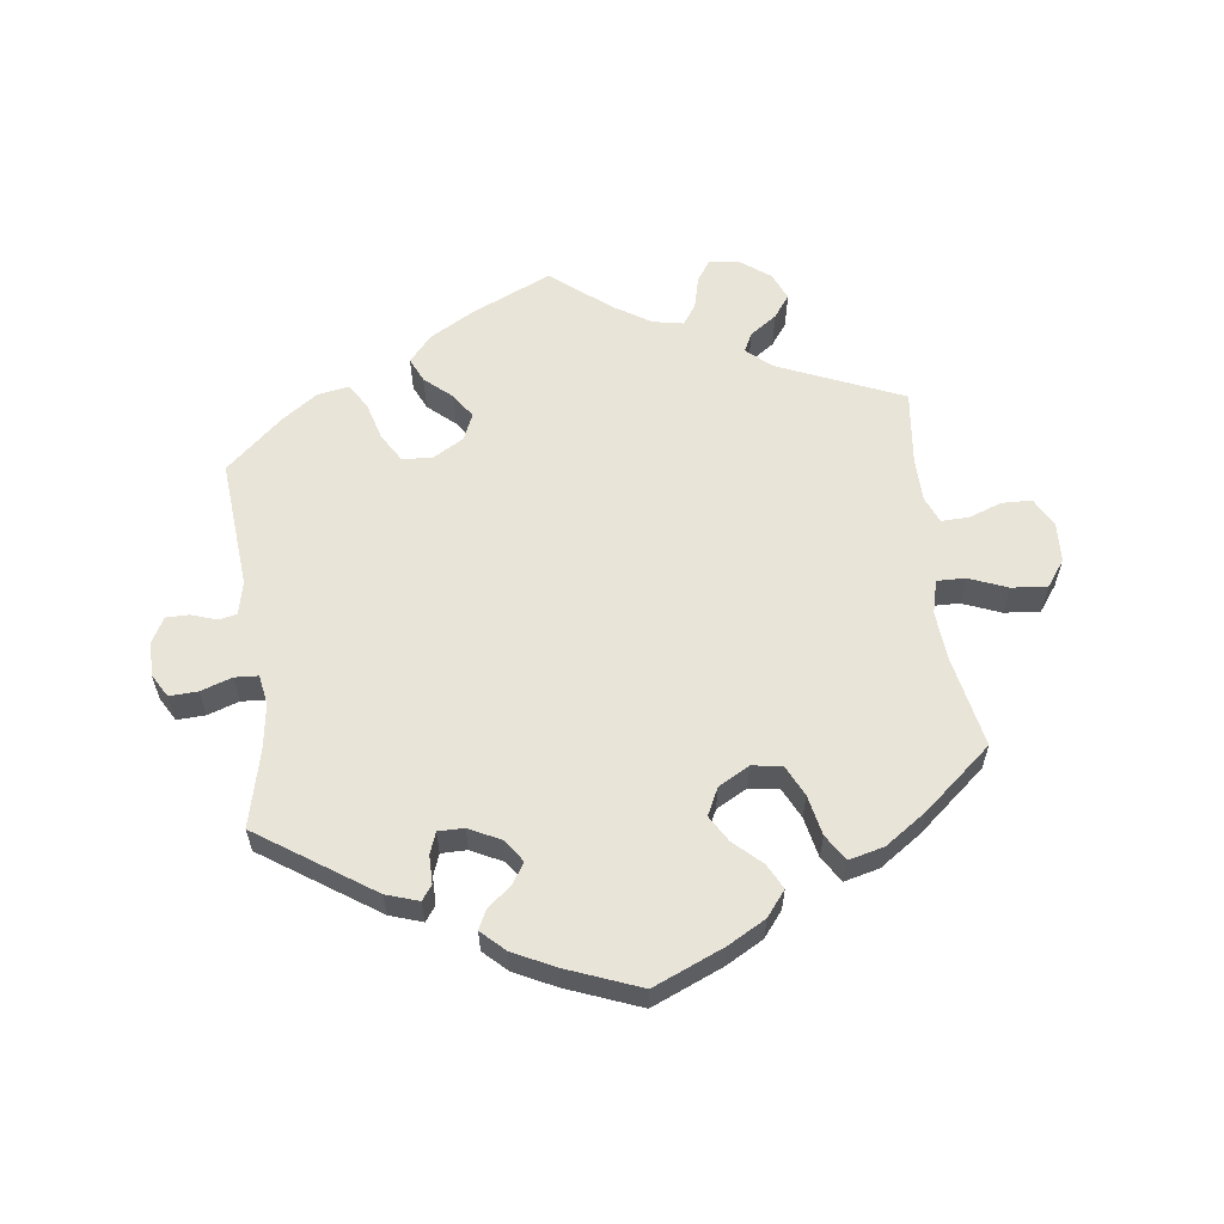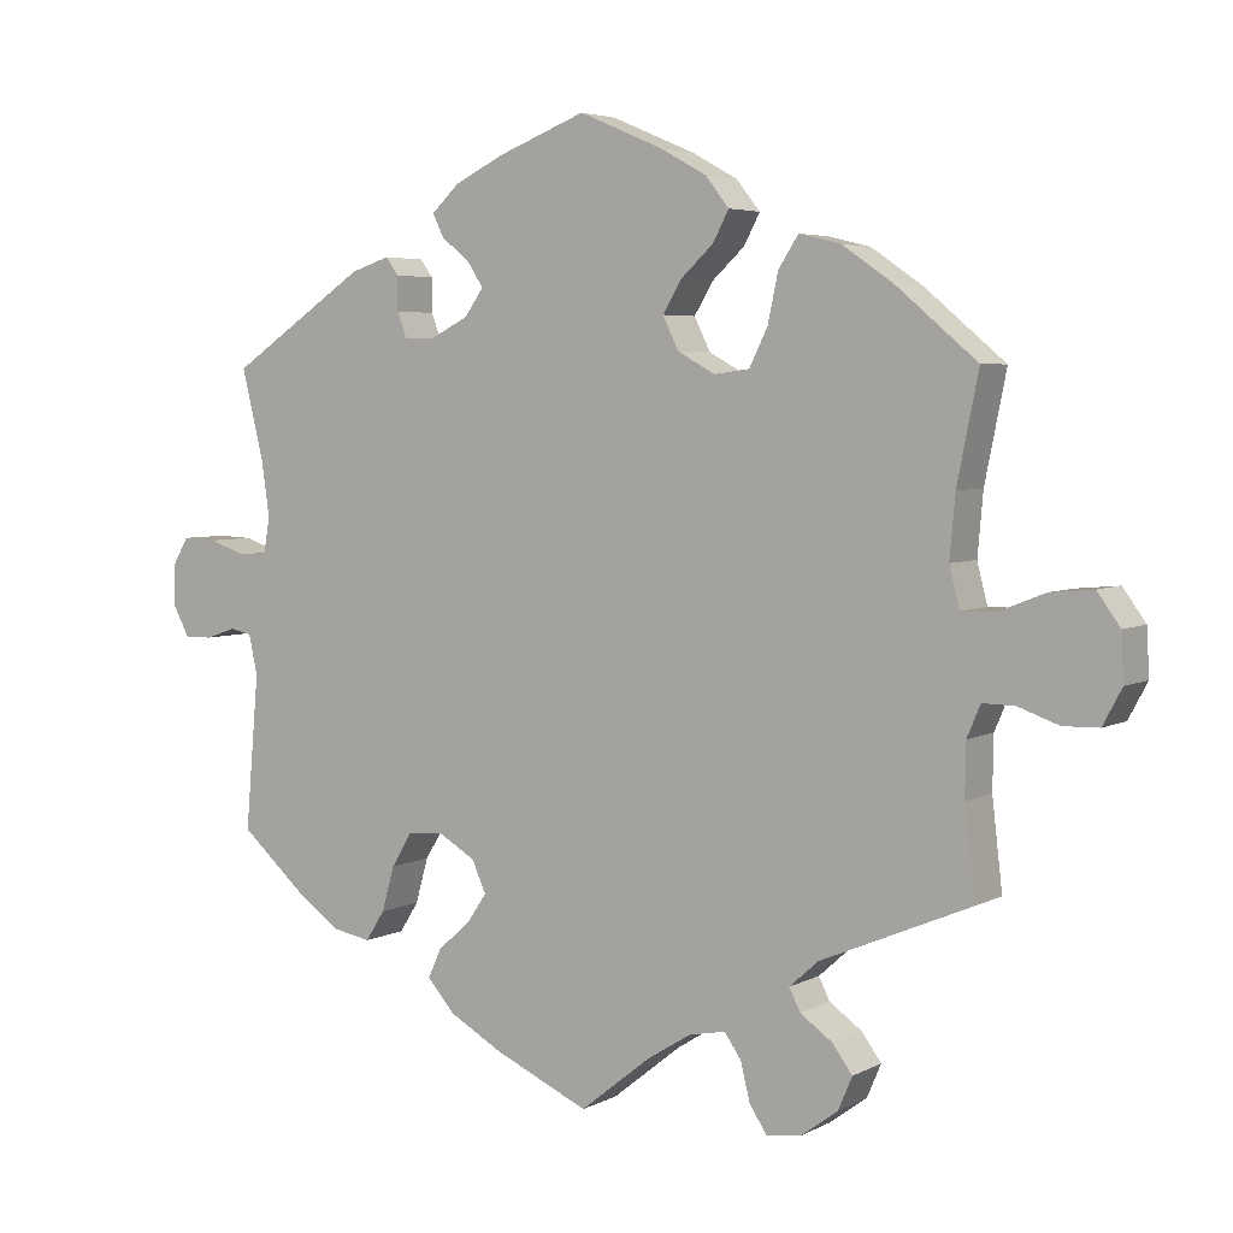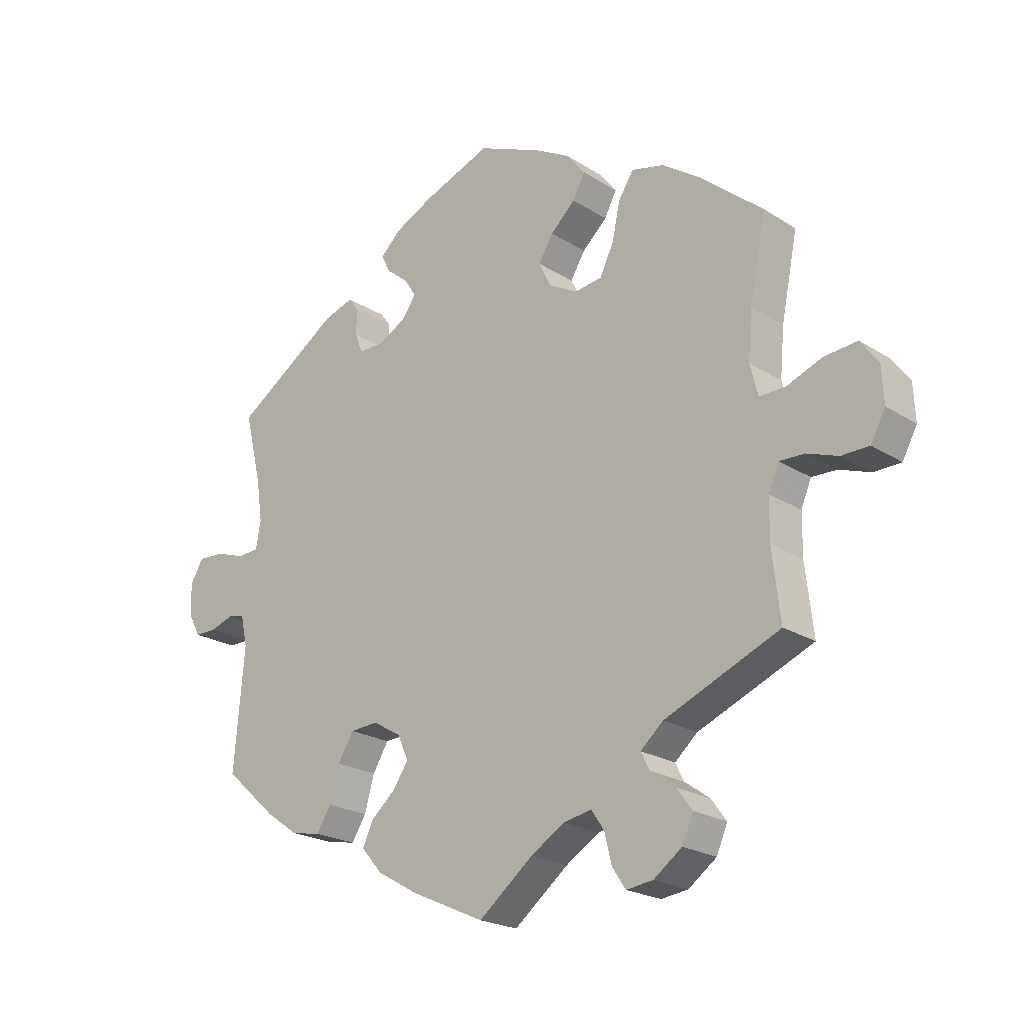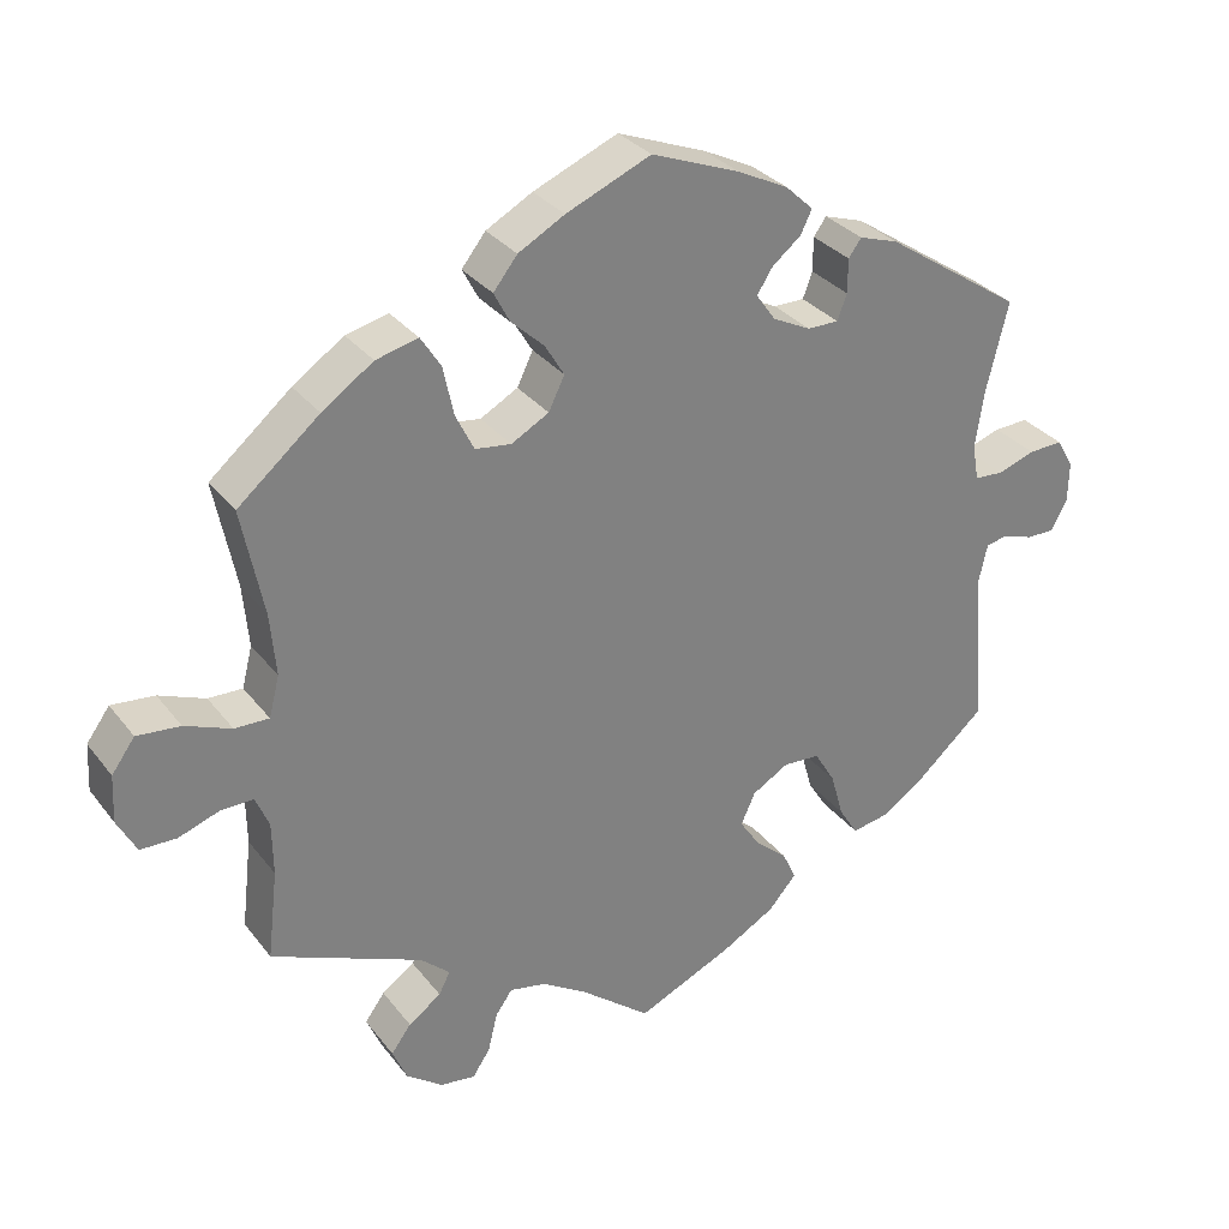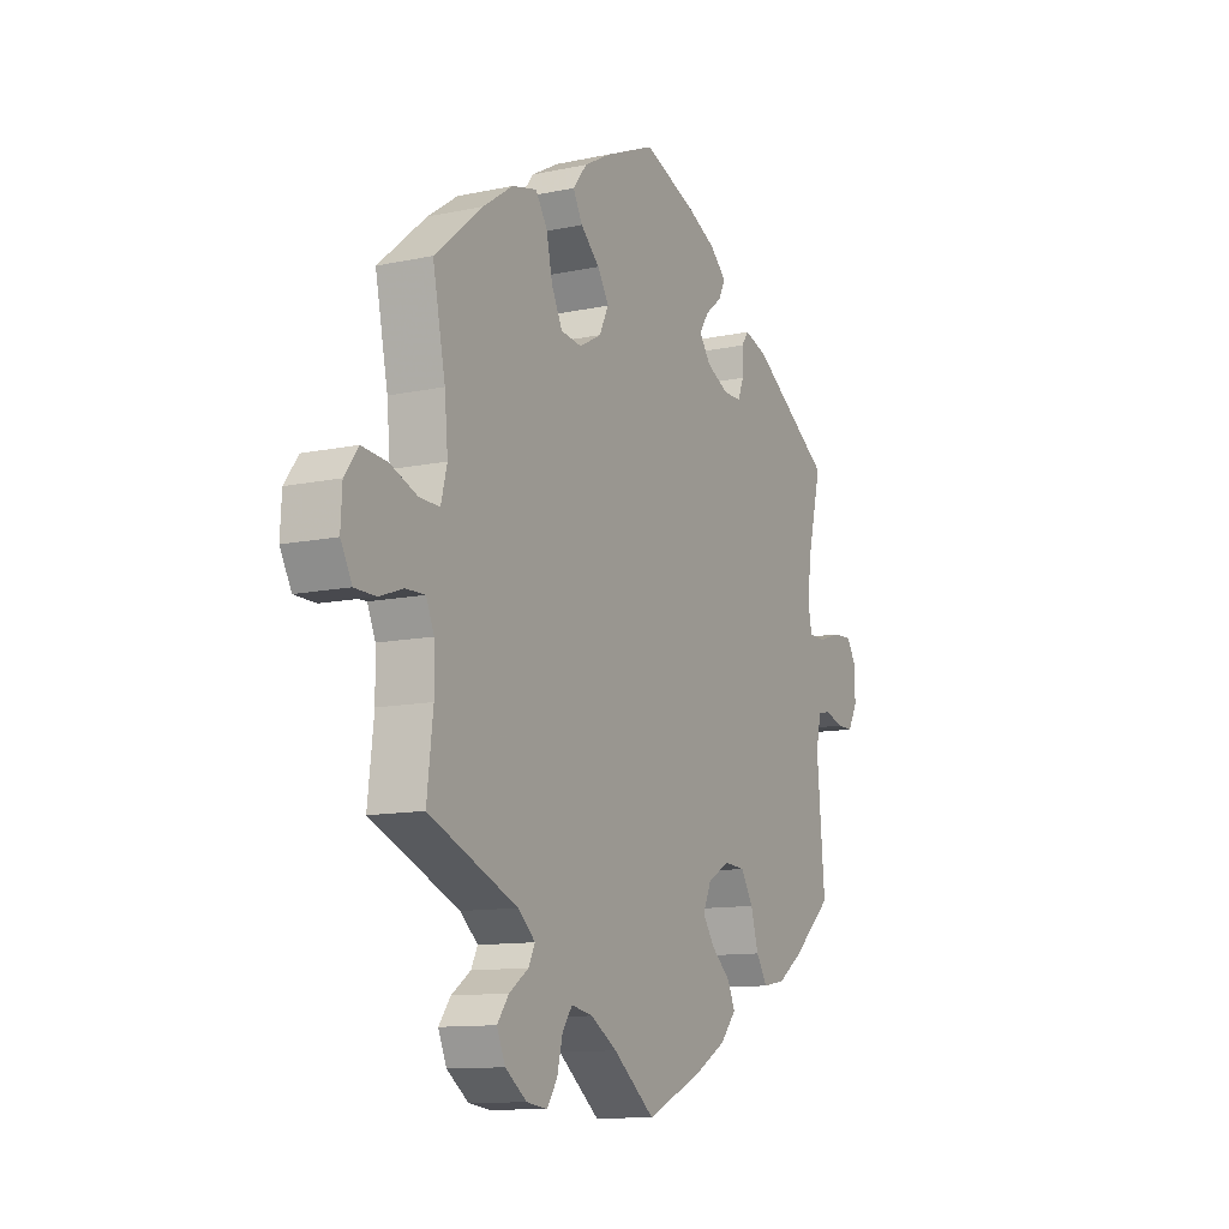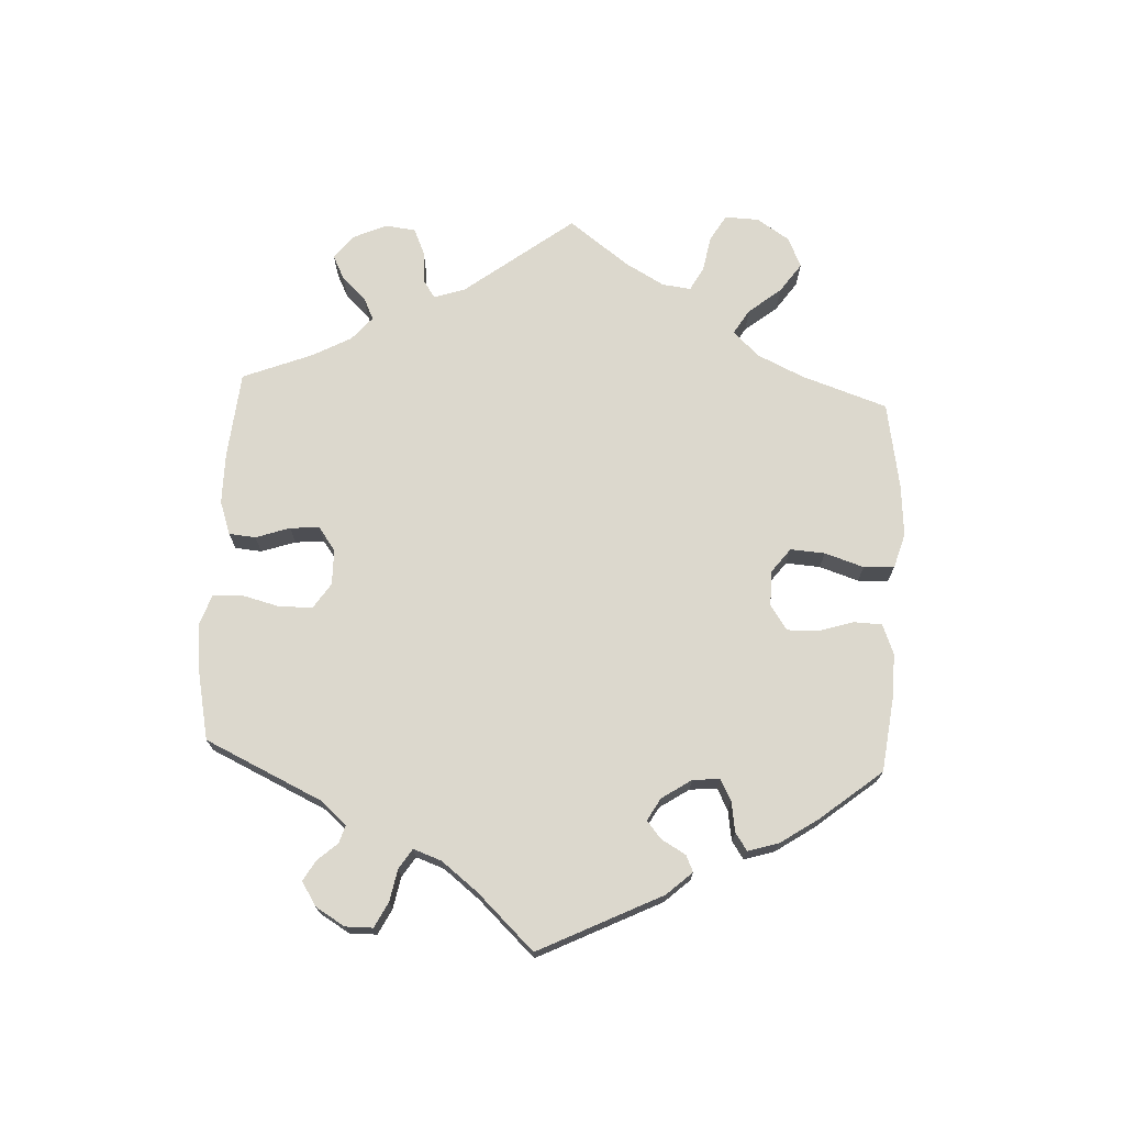
<metadata>
{"format":"obj","ext":"obj","renderer":"f3d","projection":"perspective","resolution":1024,"background":"white","views":[{"elev":59.8,"azim":-7.2,"up":"+Y"},{"elev":4.5,"azim":32.2,"up":"+Z"},{"elev":-21.7,"azim":42.0,"up":"+Z"},{"elev":31.0,"azim":149.2,"up":"+Z"},{"elev":-11.5,"azim":117.4,"up":"+Z"},{"elev":72.5,"azim":-57.2,"up":"+Y"}]}
</metadata>
<code>
v -0.327 0.07 0.405
v -0.278 0.07 0.421
v -0.262 0.07 0.399
v -0.262 0.07 0.356
v -0.25 0.07 0.324
v -0.211 0.07 0.324
v -0.163 0.07 0.348
v -0.139 0.07 0.382
v -0.159 0.07 0.413
v -0.195 0.07 0.442
v -0.209 0.07 0.471
v -0.174 0.07 0.504
v -0.111 0.07 0.535
v 0 0.07 0.578
v 0.106 0.07 0.533
v 0.164 0.07 0.501
v 0.194 0.07 0.463
v 0.174 0.07 0.425
v 0.133 0.07 0.387
v 0.109 0.07 0.347
v 0.129 0.07 0.306
v 0.176 0.07 0.28
v 0.221 0.07 0.286
v 0.244 0.07 0.333
v 0.257 0.07 0.394
v 0.282 0.07 0.433
v 0.335 0.07 0.42
v 0.399 0.07 0.376
v 0.501 0.07 0.29
v 0.474 0.07 0.156
v 0.467 0.07 0.078
v 0.48 0.07 0.027
v 0.523 0.07 0.028
v 0.581 0.07 0.051
v 0.635 0.07 0.056
v 0.664 0.07 0.016
v 0.667 0.07 -0.043
v 0.643 0.07 -0.088
v 0.598 0.07 -0.089
v 0.547 0.07 -0.071
v 0.506 0.07 -0.07
v 0.489 0.07 -0.11
v 0.488 0.07 -0.177
v 0.501 0.07 -0.289
v 0.312 0.07 -0.369
v 0.275 0.07 -0.402
v 0.289 0.07 -0.43
v 0.33 0.07 -0.459
v 0.355 0.07 -0.493
v 0.337 0.07 -0.535
v 0.291 0.07 -0.569
v 0.247 0.07 -0.575
v 0.225 0.07 -0.542
v 0.213 0.07 -0.493
v 0.192 0.07 -0.463
v 0.146 0.07 -0.472
v 0.09 0.07 -0.507
v 0.001 0.07 -0.578
v -0.119 0.07 -0.524
v -0.186 0.07 -0.486
v -0.221 0.07 -0.446
v -0.204 0.07 -0.409
v -0.163 0.07 -0.373
v -0.138 0.07 -0.336
v -0.156 0.07 -0.296
v -0.202 0.07 -0.269
v -0.248 0.07 -0.272
v -0.274 0.07 -0.315
v -0.29 0.07 -0.372
v -0.314 0.07 -0.41
v -0.362 0.07 -0.401
v -0.415 0.07 -0.364
v -0.501 0.07 -0.288
v -0.484 0.07 -0.092
v -0.495 0.07 -0.042
v -0.522 0.07 -0.036
v -0.561 0.07 -0.049
v -0.596 0.07 -0.049
v -0.616 0.07 -0.012
v -0.617 0.07 0.04
v -0.596 0.07 0.076
v -0.553 0.07 0.074
v -0.506 0.07 0.058
v -0.47 0.07 0.06
v -0.462 0.07 0.105
v -0.472 0.07 0.174
v -0.5 0.07 0.289
v -0.327 0 0.405
v -0.278 0 0.421
v -0.262 0 0.399
v -0.262 0 0.356
v -0.25 0 0.324
v -0.211 0 0.324
v -0.163 0 0.348
v -0.139 0 0.382
v -0.159 0 0.413
v -0.195 0 0.442
v -0.209 0 0.471
v -0.174 0 0.504
v -0.111 0 0.535
v 0 0 0.578
v 0.106 0 0.533
v 0.164 0 0.501
v 0.194 0 0.463
v 0.174 0 0.425
v 0.133 0 0.387
v 0.109 0 0.347
v 0.129 0 0.306
v 0.176 0 0.28
v 0.221 0 0.286
v 0.244 0 0.333
v 0.257 0 0.394
v 0.282 0 0.433
v 0.335 0 0.42
v 0.399 0 0.376
v 0.501 0 0.29
v 0.474 0 0.156
v 0.467 0 0.078
v 0.48 0 0.027
v 0.523 0 0.028
v 0.581 0 0.051
v 0.635 0 0.056
v 0.664 0 0.016
v 0.667 0 -0.043
v 0.643 0 -0.088
v 0.598 0 -0.089
v 0.547 0 -0.071
v 0.506 0 -0.07
v 0.489 0 -0.11
v 0.488 0 -0.177
v 0.501 0 -0.289
v 0.312 0 -0.369
v 0.275 0 -0.402
v 0.289 0 -0.43
v 0.33 0 -0.459
v 0.355 0 -0.493
v 0.337 0 -0.535
v 0.291 0 -0.569
v 0.247 0 -0.575
v 0.225 0 -0.542
v 0.213 0 -0.493
v 0.192 0 -0.463
v 0.146 0 -0.472
v 0.09 0 -0.507
v 0.001 0 -0.578
v -0.119 0 -0.524
v -0.186 0 -0.486
v -0.221 0 -0.446
v -0.204 0 -0.409
v -0.163 0 -0.373
v -0.138 0 -0.336
v -0.156 0 -0.296
v -0.202 0 -0.269
v -0.248 0 -0.272
v -0.274 0 -0.315
v -0.29 0 -0.372
v -0.314 0 -0.41
v -0.362 0 -0.401
v -0.415 0 -0.364
v -0.501 0 -0.288
v -0.484 0 -0.092
v -0.495 0 -0.042
v -0.522 0 -0.036
v -0.561 0 -0.049
v -0.596 0 -0.049
v -0.616 0 -0.012
v -0.617 0 0.04
v -0.596 0 0.076
v -0.553 0 0.074
v -0.506 0 0.058
v -0.47 0 0.06
v -0.462 0 0.105
v -0.472 0 0.174
v -0.5 0 0.289
f 86 87 1 2
f 85 86 2 3
f 84 85 3 4
f 80 81 82 83
f 80 83 84
f 79 80 84
f 76 77 78 79
f 75 76 79 84
f 74 75 84 4
f 68 69 70 71
f 67 68 71 72
f 60 61 62 63
f 60 63 64
f 57 58 59 60
f 56 57 60 64
f 55 56 64 65
f 51 52 53 54
f 51 54 55
f 50 51 55
f 47 48 49 50
f 46 47 50 55
f 45 46 55 65
f 43 44 45 65
f 37 38 39 40
f 37 40 41
f 36 37 41
f 33 34 35 36
f 32 33 36 41
f 27 28 29 30
f 27 30 31
f 24 25 26 27
f 23 24 27 31
f 22 23 31 32
f 16 17 18 19
f 16 19 20
f 15 16 20
f 14 15 20
f 13 14 20
f 12 13 20 21
f 9 10 11 12
f 8 9 12 21
f 73 74 4 5
f 67 72 73 5
f 66 67 5 6
f 42 43 65 66
f 42 66 6 7
f 22 32 41 42
f 21 22 42
f 7 8 21 42
f 89 88 174 173
f 90 89 173 172
f 91 90 172 171
f 170 169 168 167
f 171 170 167
f 171 167 166
f 166 165 164 163
f 171 166 163 162
f 91 171 162 161
f 158 157 156 155
f 159 158 155 154
f 150 149 148 147
f 151 150 147
f 147 146 145 144
f 151 147 144 143
f 152 151 143 142
f 141 140 139 138
f 142 141 138
f 142 138 137
f 137 136 135 134
f 142 137 134 133
f 152 142 133 132
f 152 132 131 130
f 127 126 125 124
f 128 127 124
f 128 124 123
f 123 122 121 120
f 128 123 120 119
f 117 116 115 114
f 118 117 114
f 114 113 112 111
f 118 114 111 110
f 119 118 110 109
f 106 105 104 103
f 107 106 103
f 107 103 102
f 107 102 101
f 107 101 100
f 108 107 100 99
f 99 98 97 96
f 108 99 96 95
f 92 91 161 160
f 92 160 159 154
f 93 92 154 153
f 153 152 130 129
f 94 93 153 129
f 129 128 119 109
f 129 109 108
f 129 108 95 94
f 1 88 89 2
f 2 89 90 3
f 3 90 91 4
f 4 91 92 5
f 5 92 93 6
f 6 93 94 7
f 7 94 95 8
f 8 95 96 9
f 9 96 97 10
f 10 97 98 11
f 11 98 99 12
f 12 99 100 13
f 13 100 101 14
f 14 101 102 15
f 15 102 103 16
f 16 103 104 17
f 17 104 105 18
f 18 105 106 19
f 19 106 107 20
f 20 107 108 21
f 21 108 109 22
f 22 109 110 23
f 23 110 111 24
f 24 111 112 25
f 25 112 113 26
f 26 113 114 27
f 27 114 115 28
f 28 115 116 29
f 29 116 117 30
f 30 117 118 31
f 31 118 119 32
f 32 119 120 33
f 33 120 121 34
f 34 121 122 35
f 35 122 123 36
f 36 123 124 37
f 37 124 125 38
f 38 125 126 39
f 39 126 127 40
f 40 127 128 41
f 41 128 129 42
f 42 129 130 43
f 43 130 131 44
f 44 131 132 45
f 45 132 133 46
f 46 133 134 47
f 47 134 135 48
f 48 135 136 49
f 49 136 137 50
f 50 137 138 51
f 51 138 139 52
f 52 139 140 53
f 53 140 141 54
f 54 141 142 55
f 55 142 143 56
f 56 143 144 57
f 57 144 145 58
f 58 145 146 59
f 59 146 147 60
f 60 147 148 61
f 61 148 149 62
f 62 149 150 63
f 63 150 151 64
f 64 151 152 65
f 65 152 153 66
f 66 153 154 67
f 67 154 155 68
f 68 155 156 69
f 69 156 157 70
f 70 157 158 71
f 71 158 159 72
f 72 159 160 73
f 73 160 161 74
f 74 161 162 75
f 75 162 163 76
f 76 163 164 77
f 77 164 165 78
f 78 165 166 79
f 79 166 167 80
f 80 167 168 81
f 81 168 169 82
f 82 169 170 83
f 83 170 171 84
f 84 171 172 85
f 85 172 173 86
f 86 173 174 87
f 87 174 88 1

</code>
